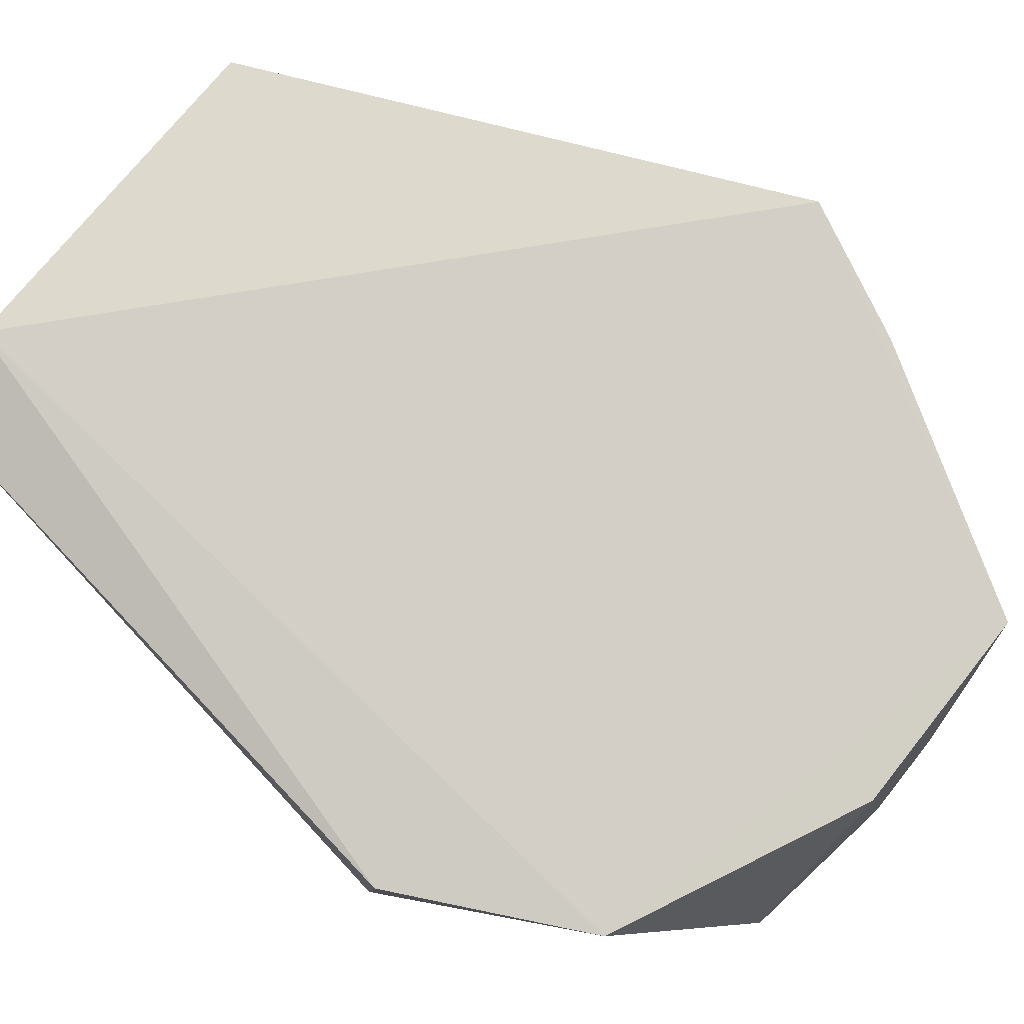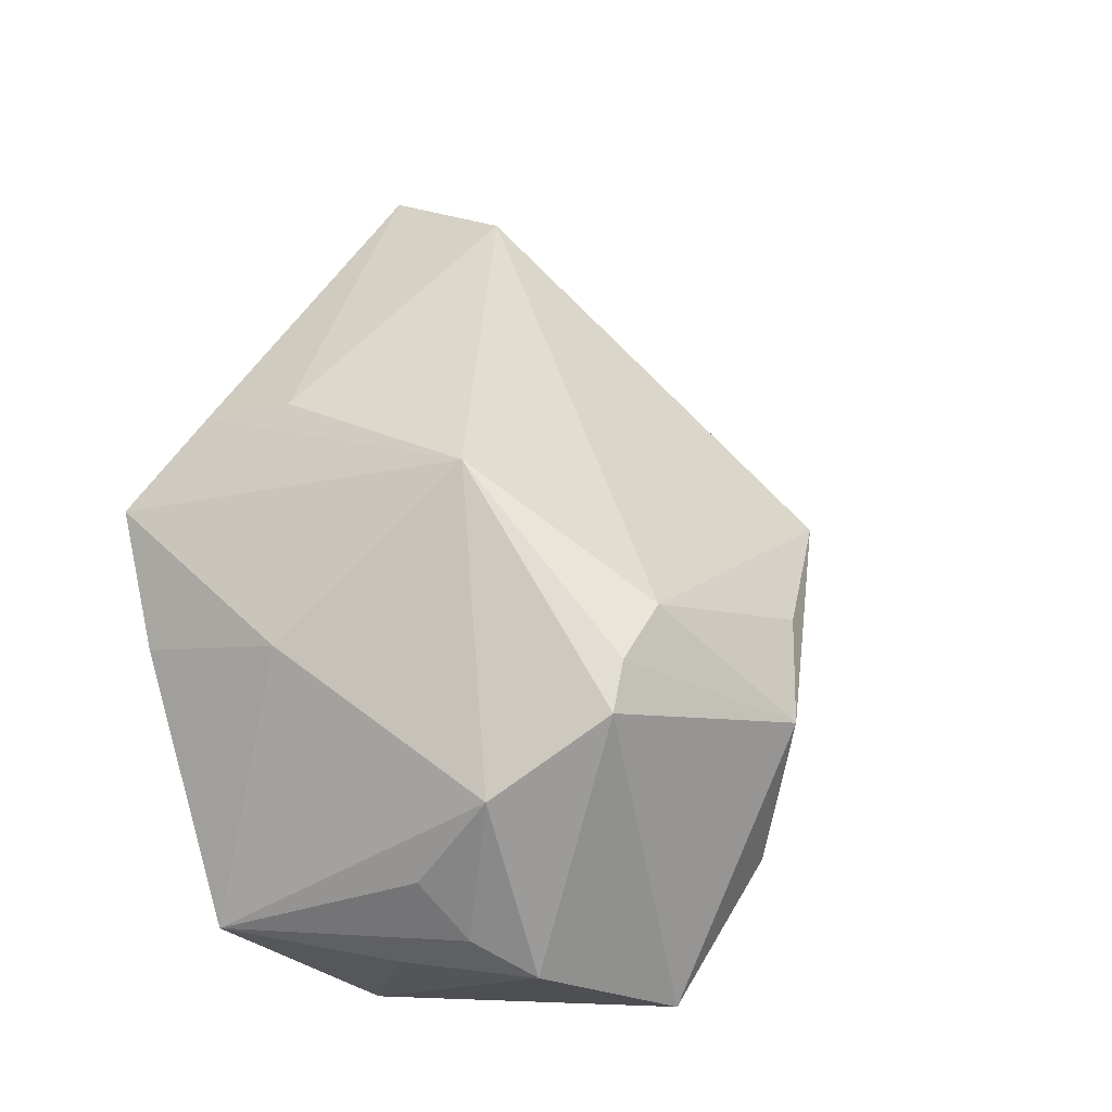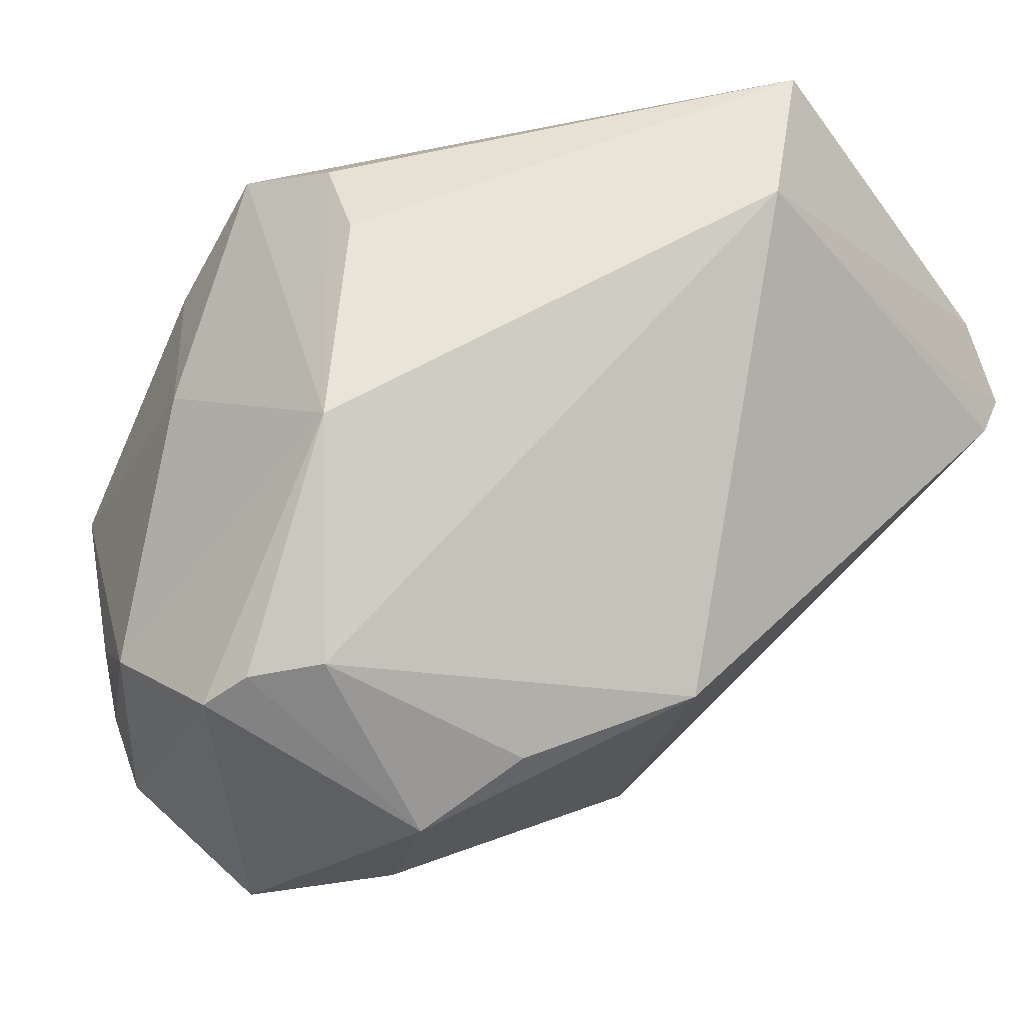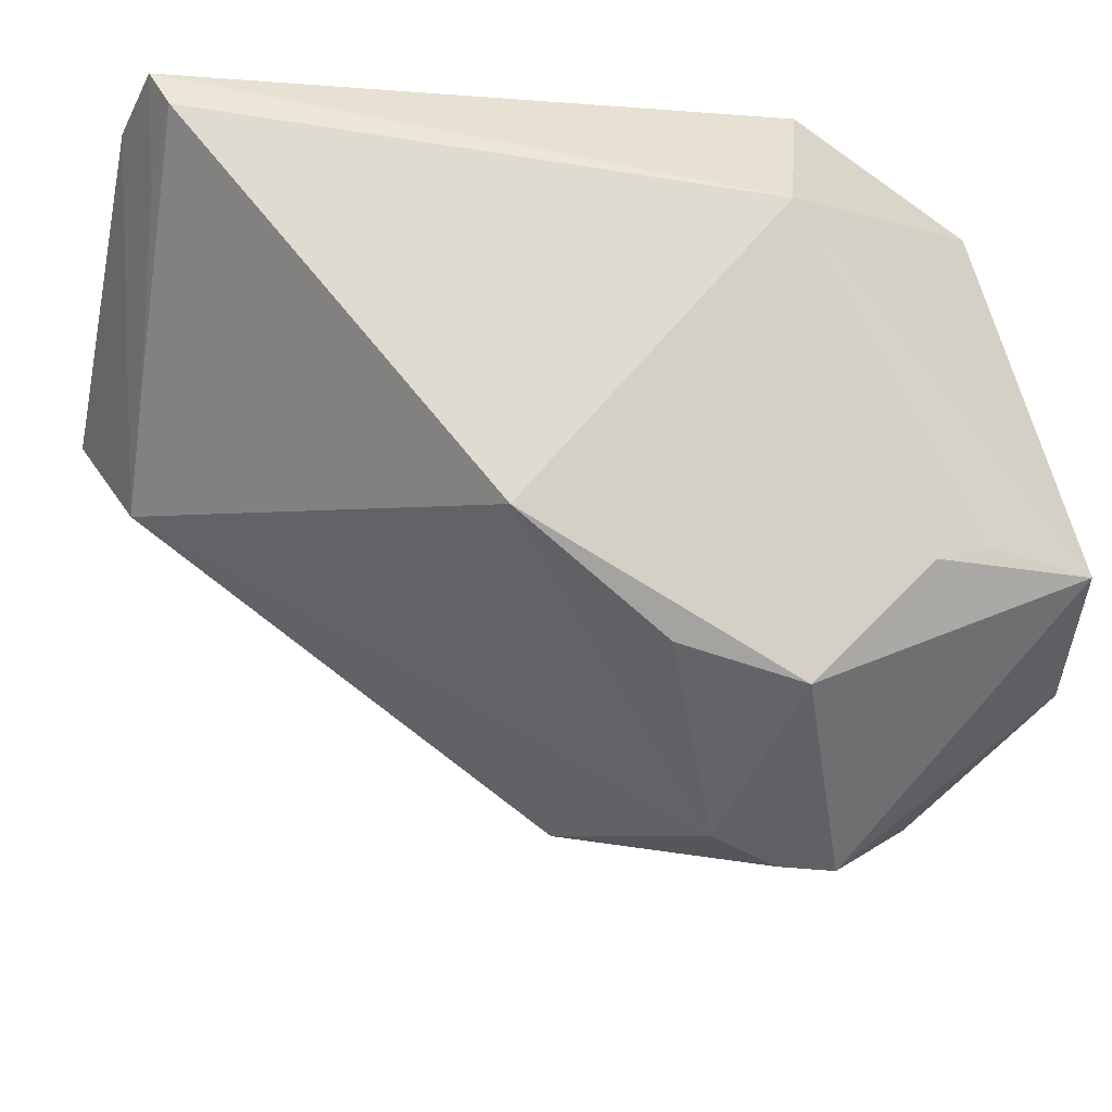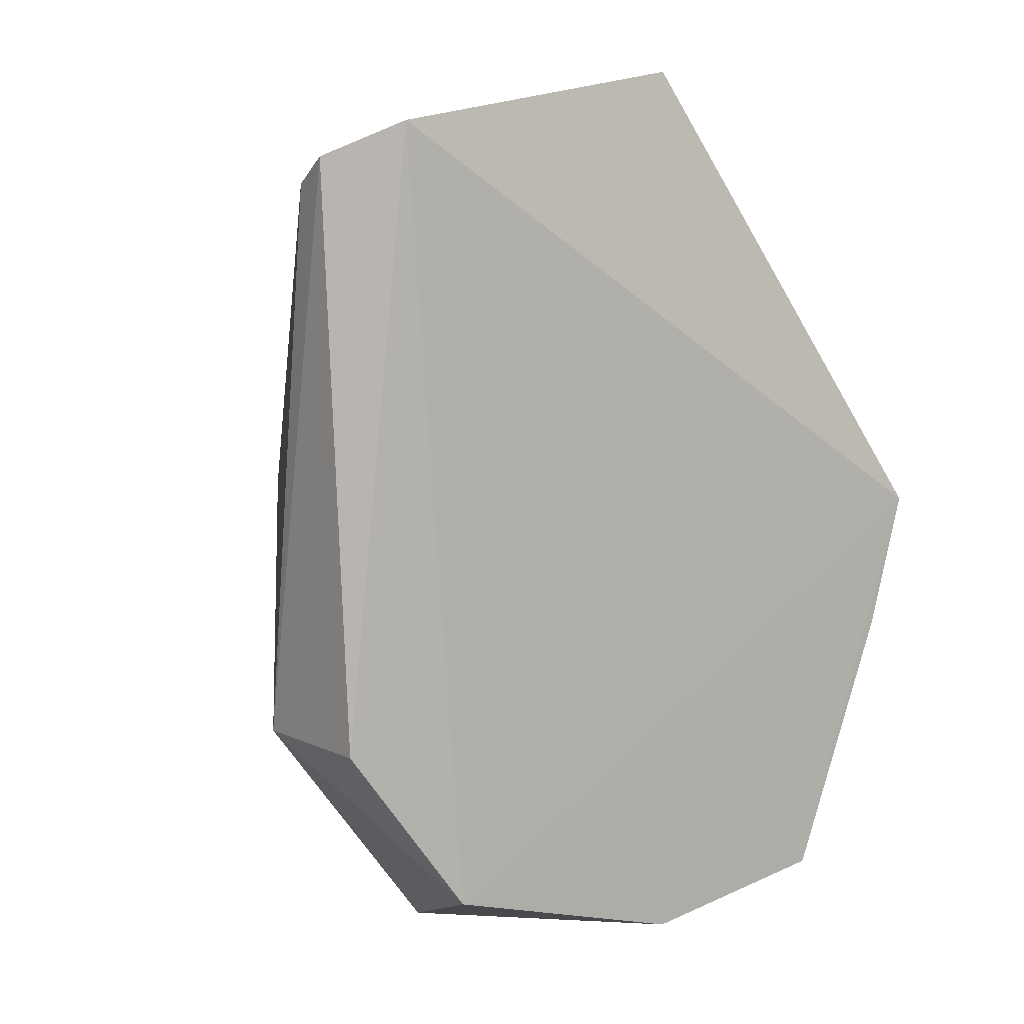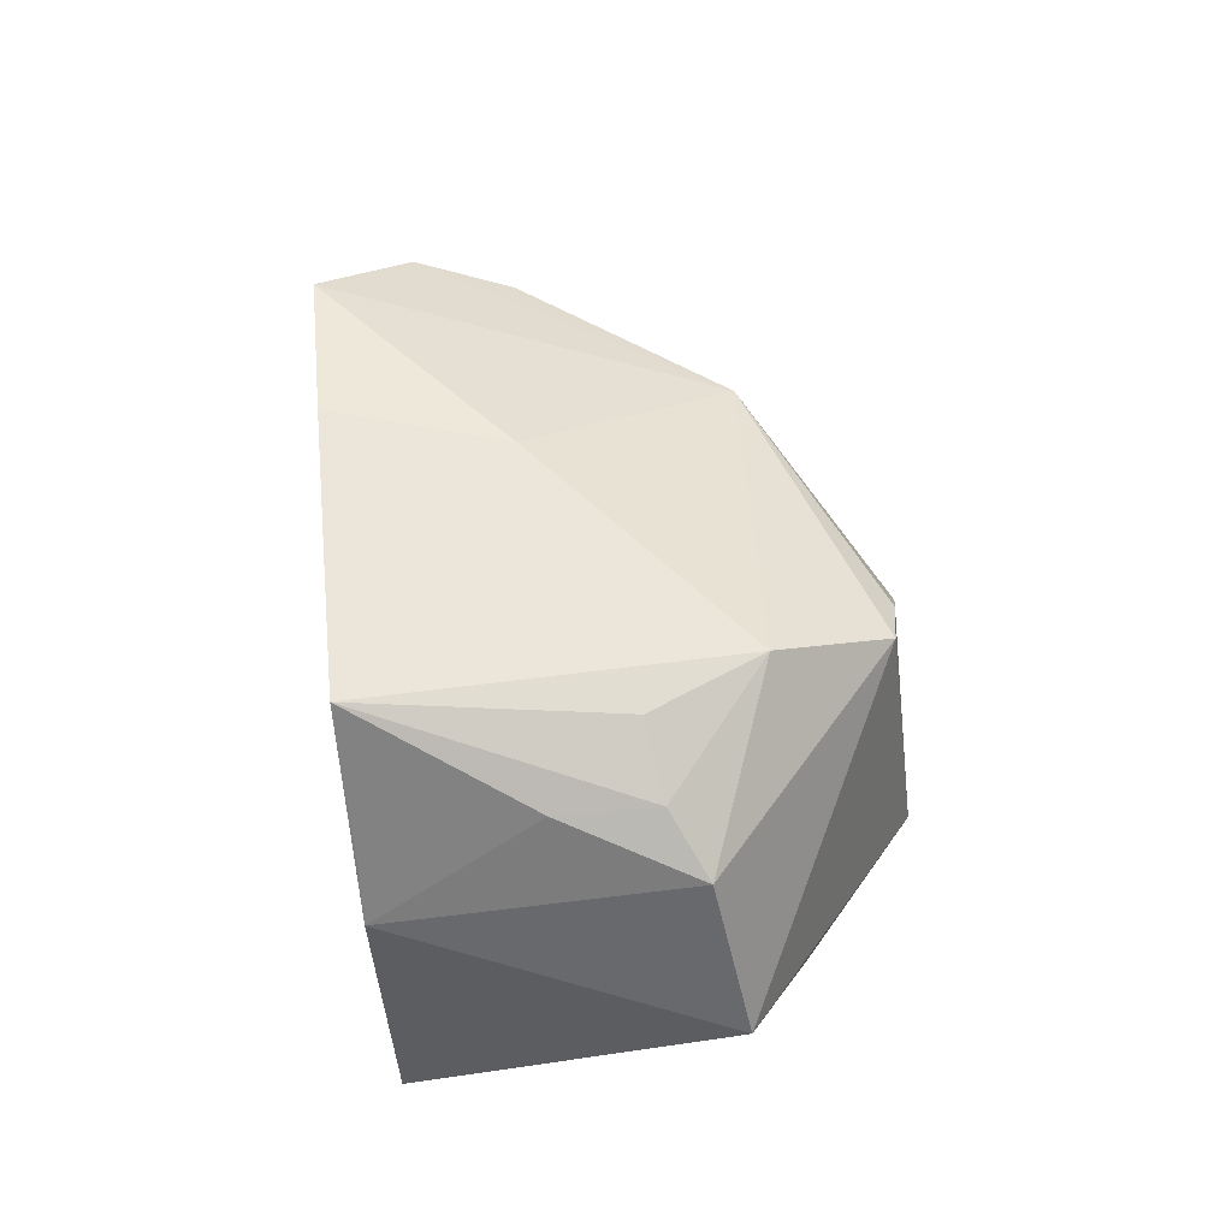
<metadata>
{"format":"obj","ext":"obj","renderer":"f3d","projection":"perspective","resolution":1024,"background":"white","views":[{"elev":79.1,"azim":-39.1,"up":"+Z"},{"elev":-18.7,"azim":136.2,"up":"+Y"},{"elev":-62.6,"azim":138.2,"up":"+Z"},{"elev":-49.3,"azim":-89.1,"up":"+Z"},{"elev":3.4,"azim":-34.8,"up":"+Y"},{"elev":-50.0,"azim":94.7,"up":"+Y"}]}
</metadata>
<code>
v 0.01172 -0.04679 -0.419
v 0.05362 0.0001957 -0.4421
v 0.06343 0.0271 -0.4139
v 0.008299 0.1014 -0.4155
v -0.01045 -0.009958 -0.4925
v 0.04109 0.02627 -0.4713
v -0.04701 0.08914 -0.4096
v 0.04445 -0.03944 -0.4187
v 0.05113 0.04174 -0.4403
v -0.03162 0.03047 -0.479
v 0.0284 -0.01533 -0.4909
v -0.03134 -0.03712 -0.4176
v 0.05841 0.004185 -0.4156
v 0.004043 0.09048 -0.4379
v 0.05681 0.04167 -0.4261
v 0.03791 -0.02729 -0.474
v 0.01973 0.002998 -0.492
v -0.05421 -0.009122 -0.4401
v -0.007879 -0.05175 -0.4684
v -0.05918 0.07957 -0.421
v 0.02677 -0.006889 -0.4914
v -0.01502 0.008707 -0.4886
v -0.01927 -0.02792 -0.477
v 0.01861 -0.04974 -0.4649
v -0.04533 0.08353 -0.422
v -0.05289 -0.01077 -0.4173
v -0.01688 -0.03593 -0.4719
v 0.02791 -0.04461 -0.4596
v 0.02882 -0.04606 -0.4446
v -0.05994 0.08319 -0.4138
v -0.01447 0.08744 -0.4328
v 0.03661 -0.0366 -0.4575
v 0.02041 -0.0449 -0.4192
f 6 3 2
f 7 3 4
f 12 3 7
f 12 8 3
f 12 1 8
f 13 8 2
f 13 2 3
f 13 3 8
f 14 9 6
f 14 4 9
f 14 7 4
f 15 9 4
f 15 4 3
f 15 3 6
f 15 6 9
f 16 11 6
f 16 6 2
f 16 2 8
f 17 14 6
f 17 10 14
f 19 1 12
f 19 5 11
f 19 12 18
f 20 10 18
f 21 17 6
f 21 6 11
f 21 11 5
f 21 5 17
f 22 17 5
f 22 5 10
f 22 10 17
f 23 18 10
f 23 10 5
f 23 5 19
f 24 19 11
f 24 11 16
f 24 1 19
f 26 18 12
f 26 12 7
f 27 23 19
f 27 19 18
f 27 18 23
f 28 24 16
f 29 1 24
f 29 28 8
f 29 24 28
f 30 25 20
f 30 26 7
f 30 20 18
f 30 18 26
f 31 20 25
f 31 14 10
f 31 10 20
f 31 25 30
f 31 30 7
f 31 7 14
f 32 28 16
f 32 16 8
f 32 8 28
f 33 29 8
f 33 8 1
f 33 1 29

</code>
